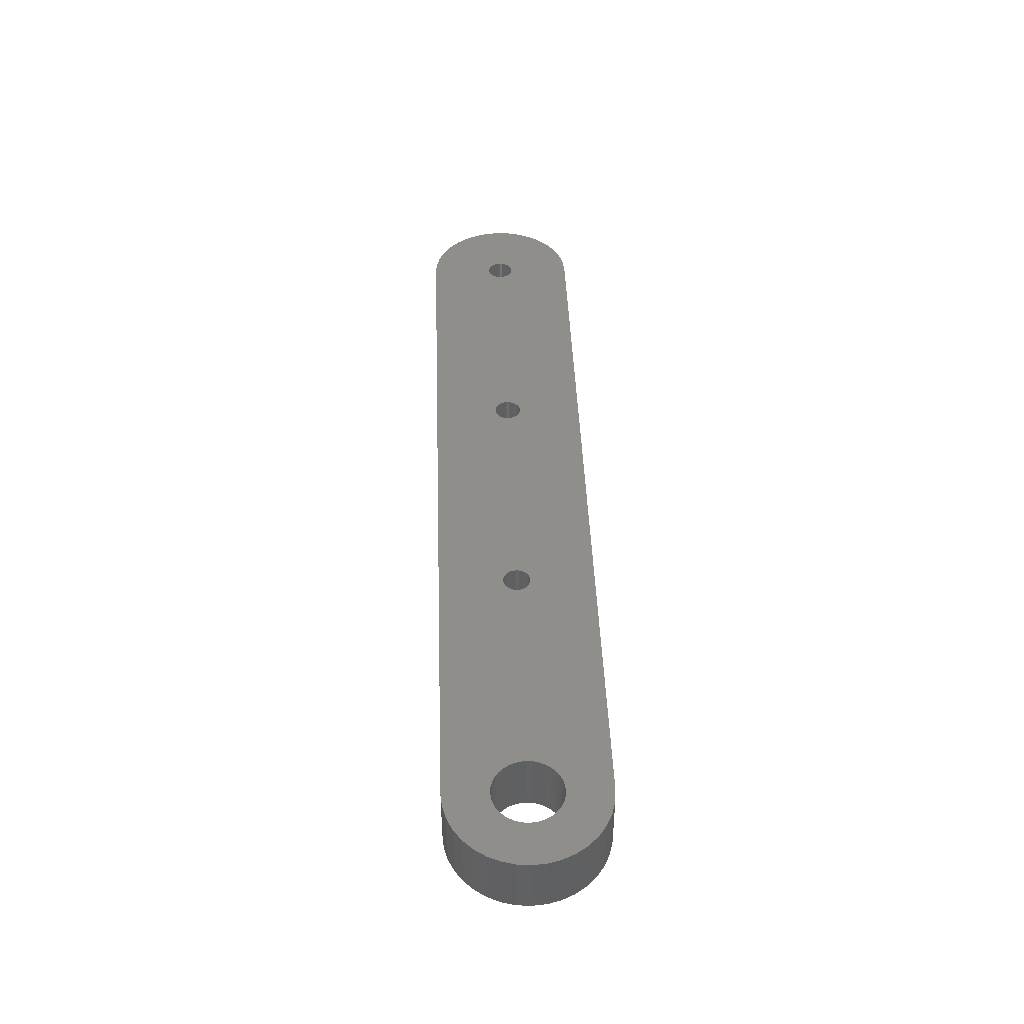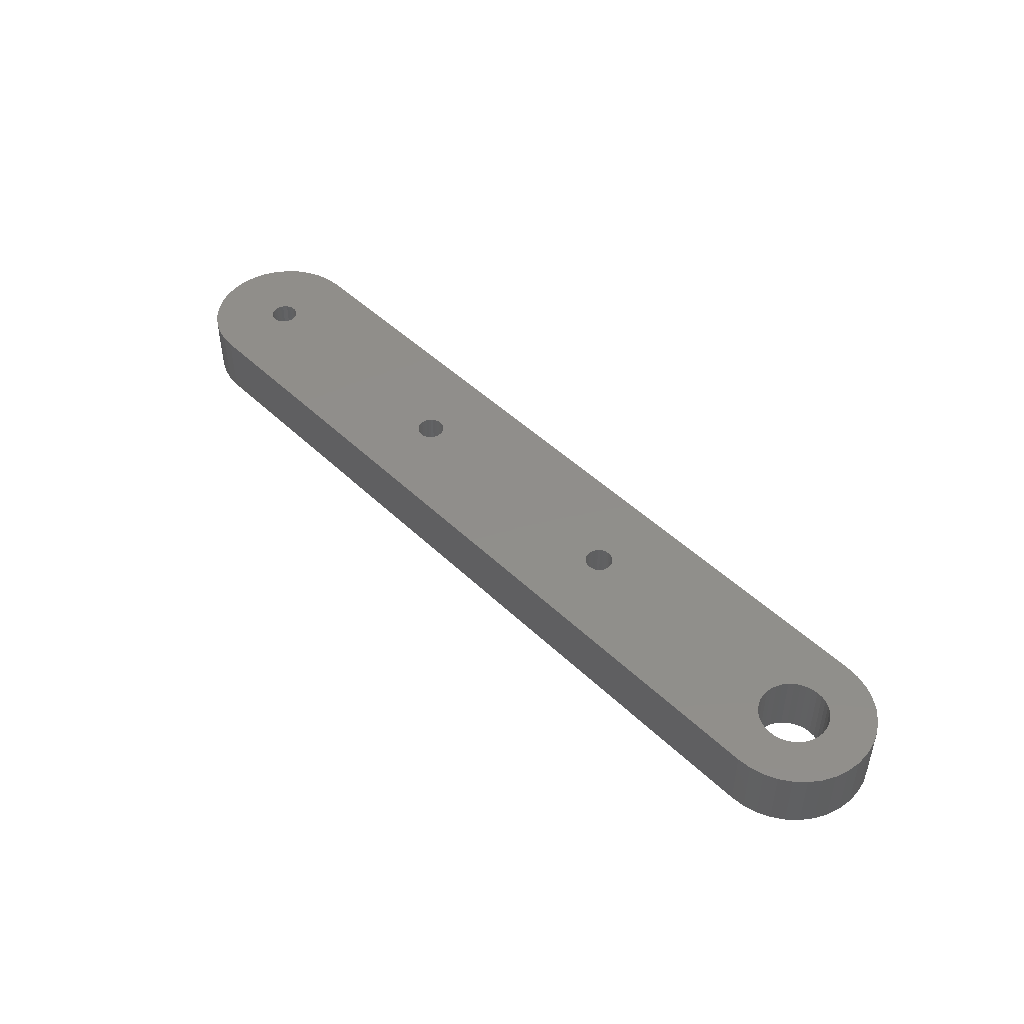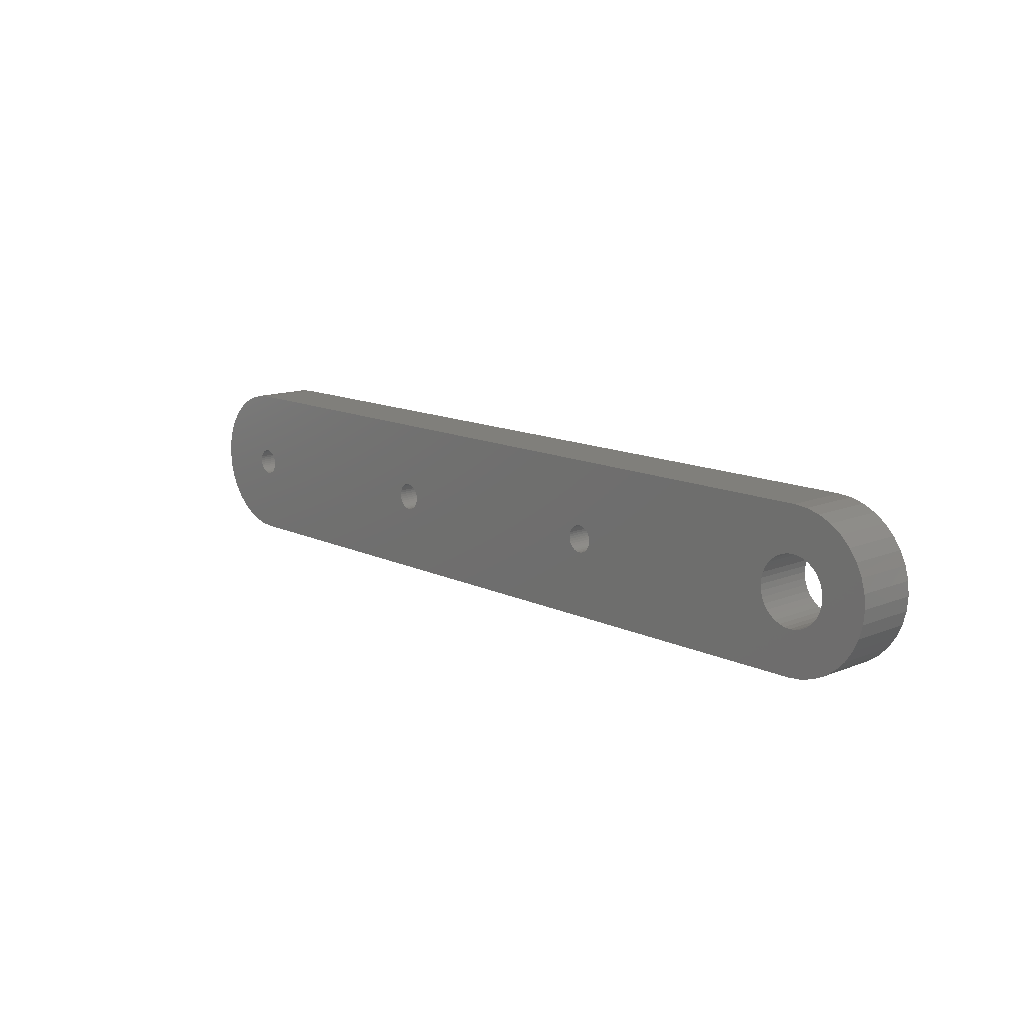
<metadata>
{"format":"stl","ext":"stl","renderer":"f3d","projection":"perspective","resolution":1024,"background":"white","views":[{"elev":44.1,"azim":87.9,"up":"+Z"},{"elev":47.1,"azim":47.2,"up":"+Z"},{"elev":13.0,"azim":47.2,"up":"+Y"}]}
</metadata>
<code>
# stl→obj: 371 verts, 740 faces
v 75 -7.5 6
v 1.378e-15 -7.5 6
v 75 -7.5 0
v 1.378e-15 -7.5 0
v 76.3 -7.386 0
v 76.3 -7.386 6
v 77.57 -7.048 0
v 77.57 -7.048 6
v 78.75 -6.495 0
v 78.75 -6.495 6
v 79.82 -5.745 0
v 79.82 -5.745 6
v 80.75 -4.821 0
v 80.75 -4.821 6
v 81.5 -3.75 0
v 81.5 -3.75 6
v 82.05 -2.565 0
v 82.05 -2.565 6
v 82.39 -1.302 0
v 82.39 -1.302 6
v 82.5 9.185e-16 0
v 82.5 9.185e-16 6
v 82.39 1.302 0
v 82.39 1.302 6
v 82.05 2.565 0
v 82.05 2.565 6
v 81.5 3.75 0
v 81.5 3.75 6
v 80.75 4.821 0
v 80.75 4.821 6
v 79.82 5.745 0
v 79.82 5.745 6
v 78.75 6.495 0
v 78.75 6.495 6
v 77.57 7.048 0
v 77.57 7.048 6
v 76.3 7.386 0
v 76.3 7.386 6
v 75 7.5 0
v 75 7.5 6
v 0 7.5 6
v -4.592e-16 7.5 0
v -2.296e-15 7.5 6
v -2.296e-15 7.5 0
v -1.302 7.386 0
v -1.302 7.386 6
v -2.565 7.048 0
v -2.565 7.048 6
v -3.75 6.495 0
v -3.75 6.495 6
v -4.821 5.745 0
v -4.821 5.745 6
v -5.745 4.821 0
v -5.745 4.821 6
v -6.495 3.75 0
v -6.495 3.75 6
v -7.048 2.565 0
v -7.048 2.565 6
v -7.386 1.302 0
v -7.386 1.302 6
v -7.5 -1.837e-15 0
v -7.5 -1.837e-15 6
v -7.386 -1.302 0
v -7.386 -1.302 6
v -7.048 -2.565 0
v -7.048 -2.565 6
v -6.495 -3.75 0
v -6.495 -3.75 6
v -5.745 -4.821 0
v -5.745 -4.821 6
v -4.821 -5.745 0
v -4.821 -5.745 6
v -3.75 -6.495 0
v -3.75 -6.495 6
v -2.565 -7.048 0
v -2.565 -7.048 6
v -1.302 -7.386 0
v -1.302 -7.386 6
v 51.13 0.65 6
v 51.22 0.4446 6
v 73.38 -2.815 6
v 72.91 -2.49 6
v 51.3 -4.626e-15 6
v 48.78 0.4446 6
v 48.87 0.65 6
v 49 0.8356 6
v 49.16 0.9959 6
v 49.35 1.126 6
v 49.35 -1.126 6
v 49.16 -0.9959 6
v 26.28 0.2257 6
v 51.28 -0.2257 6
v 51.22 -0.4446 6
v 74.44 -3.201 6
v 51.13 -0.65 6
v 50.44 1.222 6
v 50.65 1.126 6
v 73.89 -3.054 6
v 72.51 -2.089 6
v 72.19 -1.625 6
v 71.95 -1.112 6
v 25.44 1.222 6
v 48.78 -0.4446 6
v 25.23 1.28 6
v 25 1.3 6
v 25.65 1.126 6
v 25.84 0.9959 6
v 26 0.8356 6
v 49.56 -1.222 6
v 51 -0.8356 6
v 50.84 -0.9959 6
v 50.65 -1.126 6
v 50.44 -1.222 6
v 50.23 -1.28 6
v 75 -3.25 6
v 50 -1.3 6
v 26.3 -2.313e-15 6
v 0.4446 1.222 6
v 24.56 -1.222 6
v 0.2257 1.28 6
v 24.35 -1.126 6
v 24.16 -0.9959 6
v 0.65 1.126 6
v 0.8356 0.9959 6
v 0.9959 0.8356 6
v 24 -0.8356 6
v 23.87 -0.65 6
v 7.96e-17 1.3 6
v 50.23 1.28 6
v 50.84 0.9959 6
v 51 0.8356 6
v 49.77 -1.28 6
v 1.126 0.65 6
v 1.222 0.4446 6
v 24.77 -1.28 6
v 23.78 0.4446 6
v 23.87 0.65 6
v 49.56 1.222 6
v 49.77 1.28 6
v 50 1.3 6
v 72.19 1.625 6
v 72.51 2.089 6
v 72.91 2.49 6
v 73.38 2.815 6
v 73.89 3.054 6
v 26.13 0.65 6
v 26.22 0.4446 6
v 48.87 -0.65 6
v 49 -0.8356 6
v 26.28 -0.2257 6
v 26.22 -0.4446 6
v 26.13 -0.65 6
v 26 -0.8356 6
v 23.72 0.2257 6
v 71.8 -0.5644 6
v 71.75 3.98e-16 6
v 51.28 0.2257 6
v 71.8 0.5644 6
v 71.95 1.112 6
v 1.28 0.2257 6
v 1.3 0 6
v 25 -1.3 6
v 75.56 -3.201 6
v 76.11 -3.054 6
v 76.62 -2.815 6
v 77.09 -2.49 6
v 77.49 -2.089 6
v 77.81 -1.625 6
v 78.05 -1.112 6
v 78.2 -0.5644 6
v 78.25 0 6
v 78.2 0.5644 6
v 78.05 1.112 6
v 77.81 1.625 6
v 77.49 2.089 6
v 77.09 2.49 6
v 76.62 2.815 6
v 76.11 3.054 6
v 75.56 3.201 6
v 75 3.25 6
v 74.44 3.201 6
v 25.84 -0.9959 6
v 25.65 -1.126 6
v 25.44 -1.222 6
v 24 0.8356 6
v 24.16 0.9959 6
v 24.35 1.126 6
v 24.56 1.222 6
v 24.77 1.28 6
v 48.72 -0.2257 6
v 48.7 -4.467e-15 6
v 48.72 0.2257 6
v -0.65 1.126 6
v -0.4446 1.222 6
v 1.28 -0.2257 6
v 1.222 -0.4446 6
v 1.126 -0.65 6
v 0.9959 -0.8356 6
v 0.8356 -0.9959 6
v 0.65 -1.126 6
v 0.4446 -1.222 6
v 25.23 -1.28 6
v 23.78 -0.4446 6
v 23.72 -0.2257 6
v 23.7 -2.154e-15 6
v -0.2257 1.28 6
v 0.2257 -1.28 6
v -2.388e-16 -1.3 6
v -0.2257 -1.28 6
v -0.4446 -1.222 6
v -0.65 -1.126 6
v -0.8356 -0.9959 6
v -0.9959 -0.8356 6
v -1.126 -0.65 6
v -1.222 -0.4446 6
v -1.28 -0.2257 6
v -1.3 1.592e-16 6
v -1.28 0.2257 6
v -1.222 0.4446 6
v -1.126 0.65 6
v -0.9959 0.8356 6
v -0.8356 0.9959 6
v 23.78 -0.4446 0
v 23.87 -0.65 0
v 48.7 -4.467e-15 0
v 26.13 -0.65 0
v 26.22 -0.4446 0
v -0.65 -1.126 0
v -0.4446 -1.222 0
v 24 -0.8356 0
v 24.16 -0.9959 0
v 24.35 -1.126 0
v 24.56 -1.222 0
v 24.77 -1.28 0
v 25 -1.3 0
v 50.84 -0.9959 0
v 51 -0.8356 0
v 51.13 -0.65 0
v 51.22 -0.4446 0
v 51.22 0.4446 0
v 51.13 0.65 0
v 25.44 -1.222 0
v 25.65 -1.126 0
v 25.84 -0.9959 0
v 26 -0.8356 0
v 26.28 -0.2257 0
v 26.3 -2.631e-15 0
v 48.72 0.2257 0
v 26.28 0.2257 0
v 48.78 0.4446 0
v 26.22 0.4446 0
v 26.13 0.65 0
v 23.7 -2.154e-15 0
v -2.388e-16 -1.3 0
v 0.2257 -1.28 0
v 23.72 -0.2257 0
v 48.78 -0.4446 0
v 48.87 -0.65 0
v 49 -0.8356 0
v 49.16 -0.9959 0
v 49.35 -1.126 0
v 48.72 -0.2257 0
v 25.23 -1.28 0
v -0.2257 -1.28 0
v 49.16 0.9959 0
v 49 0.8356 0
v 0 7.5 0
v 48.87 0.65 0
v 23.72 0.2257 0
v 0.4446 -1.222 0
v 0.65 -1.126 0
v 0.8356 -0.9959 0
v 50.23 -1.28 0
v 50.44 -1.222 0
v 50.65 -1.126 0
v 71.8 0.5644 0
v 51.28 0.2257 0
v 71.75 3.98e-16 0
v 51.3 -4.944e-15 0
v 24.77 1.28 0
v 24.56 1.222 0
v 24.35 1.126 0
v 24.16 0.9959 0
v 24 0.8356 0
v 0.9959 -0.8356 0
v 1.126 -0.65 0
v 1.222 -0.4446 0
v -0.4446 1.222 0
v -0.2257 1.28 0
v 7.96e-17 1.3 0
v 49.56 -1.222 0
v 49.77 -1.28 0
v 50 -1.3 0
v 51 0.8356 0
v 50.84 0.9959 0
v 50.65 1.126 0
v 49.77 1.28 0
v 49.56 1.222 0
v 49.35 1.126 0
v 26 0.8356 0
v 25.84 0.9959 0
v 25.65 1.126 0
v 23.87 0.65 0
v 23.78 0.4446 0
v 1.222 0.4446 0
v 1.126 0.65 0
v 0.9959 0.8356 0
v 0.8356 0.9959 0
v 74.44 3.201 0
v 73.89 3.054 0
v 73.38 2.815 0
v 72.91 2.49 0
v 72.51 2.089 0
v 72.19 1.625 0
v 71.95 1.112 0
v 50.44 1.222 0
v 50.23 1.28 0
v 50 1.3 0
v 25.44 1.222 0
v 25.23 1.28 0
v 25 1.3 0
v 1.28 -0.2257 0
v 1.3 -3.184e-16 0
v 1.28 0.2257 0
v 51.28 -0.2257 0
v 71.8 -0.5644 0
v 71.95 -1.112 0
v 72.19 -1.625 0
v 0.65 1.126 0
v 0.4446 1.222 0
v 0.2257 1.28 0
v -0.65 1.126 0
v -0.8356 0.9959 0
v -0.9959 0.8356 0
v -1.126 0.65 0
v -1.222 0.4446 0
v -1.28 0.2257 0
v -1.3 1.592e-16 0
v -1.28 -0.2257 0
v -1.222 -0.4446 0
v -1.126 -0.65 0
v -0.9959 -0.8356 0
v -0.8356 -0.9959 0
v 72.51 -2.089 0
v 72.91 -2.49 0
v 73.38 -2.815 0
v 73.89 -3.054 0
v 74.44 -3.201 0
v 75 -3.25 0
v 75.56 -3.201 0
v 76.11 -3.054 0
v 76.62 -2.815 0
v 77.09 -2.49 0
v 77.49 -2.089 0
v 77.81 -1.625 0
v 78.05 -1.112 0
v 78.2 -0.5644 0
v 78.25 -7.96e-16 0
v 78.2 0.5644 0
v 78.05 1.112 0
v 77.81 1.625 0
v 77.49 2.089 0
v 77.09 2.49 0
v 76.62 2.815 0
v 76.11 3.054 0
v 75.56 3.201 0
v 75 3.25 0
v 1.3 -3.184e-16 6
v 51.3 -4.944e-15 6
v 26.3 -2.631e-15 6
v 78.25 -7.96e-16 6
f 1 2 3
f 3 2 4
f 1 3 5
f 1 5 6
f 6 5 7
f 6 7 8
f 8 7 9
f 8 9 10
f 10 9 11
f 10 11 12
f 12 11 13
f 12 13 14
f 14 13 15
f 14 15 16
f 16 15 17
f 16 17 18
f 18 17 19
f 18 19 20
f 20 19 21
f 20 21 22
f 22 21 23
f 22 23 24
f 24 23 25
f 24 25 26
f 26 25 27
f 26 27 28
f 28 27 29
f 28 29 30
f 30 29 31
f 30 31 32
f 32 31 33
f 32 33 34
f 34 33 35
f 34 35 36
f 36 35 37
f 36 37 38
f 38 37 39
f 38 39 40
f 41 40 42
f 42 40 39
f 43 44 45
f 43 45 46
f 46 45 47
f 46 47 48
f 48 47 49
f 48 49 50
f 50 49 51
f 50 51 52
f 52 51 53
f 52 53 54
f 54 53 55
f 54 55 56
f 56 55 57
f 56 57 58
f 58 57 59
f 58 59 60
f 60 59 61
f 60 61 62
f 62 61 63
f 62 63 64
f 64 63 65
f 64 65 66
f 66 65 67
f 66 67 68
f 68 67 69
f 68 69 70
f 70 69 71
f 70 71 72
f 72 71 73
f 72 73 74
f 74 73 75
f 74 75 76
f 76 75 77
f 76 77 78
f 78 77 4
f 78 4 2
f 79 80 40
f 81 82 83
f 43 84 85
f 85 86 43
f 43 86 87
f 43 87 88
f 89 90 91
f 92 93 94
f 94 93 95
f 40 96 97
f 92 94 83
f 83 94 98
f 83 98 81
f 82 99 83
f 83 99 100
f 83 100 101
f 102 103 104
f 104 103 105
f 102 106 103
f 103 106 107
f 103 107 108
f 89 91 109
f 95 110 94
f 94 110 111
f 94 111 112
f 112 113 94
f 94 113 114
f 94 114 115
f 115 114 116
f 115 116 117
f 118 119 120
f 120 119 121
f 120 121 122
f 118 123 119
f 119 123 124
f 119 124 125
f 122 126 120
f 120 126 127
f 120 127 128
f 96 40 129
f 97 130 40
f 40 130 131
f 40 131 79
f 117 116 91
f 91 116 132
f 91 132 109
f 125 133 119
f 119 133 134
f 119 134 135
f 136 137 43
f 88 138 43
f 43 138 139
f 43 139 40
f 40 139 140
f 40 140 129
f 141 142 80
f 80 142 143
f 80 143 40
f 40 143 144
f 40 144 145
f 108 146 103
f 103 146 147
f 103 147 148
f 148 147 91
f 148 91 149
f 149 91 90
f 150 151 1
f 1 151 152
f 1 152 153
f 50 52 154
f 101 155 83
f 83 155 156
f 83 156 157
f 157 156 158
f 157 158 80
f 80 158 159
f 80 159 141
f 134 160 135
f 135 160 161
f 135 161 162
f 117 150 115
f 115 150 1
f 115 1 163
f 163 1 6
f 163 6 164
f 164 6 8
f 164 8 165
f 165 8 10
f 165 10 166
f 166 10 12
f 166 12 167
f 167 12 14
f 167 14 168
f 168 14 16
f 168 16 169
f 169 16 18
f 169 18 170
f 170 18 20
f 170 20 171
f 171 20 22
f 171 22 172
f 172 22 24
f 172 24 173
f 173 24 26
f 173 26 174
f 174 26 28
f 174 28 175
f 175 28 30
f 175 30 176
f 176 30 32
f 176 32 177
f 177 32 34
f 177 34 178
f 178 34 36
f 178 36 179
f 179 36 38
f 179 38 180
f 180 38 40
f 180 40 181
f 181 40 145
f 153 182 1
f 1 182 183
f 1 183 184
f 50 154 48
f 137 185 43
f 43 185 186
f 43 186 187
f 187 188 43
f 43 188 189
f 43 189 105
f 136 43 154
f 154 43 46
f 154 46 48
f 103 190 105
f 105 190 191
f 105 191 43
f 43 191 192
f 43 192 84
f 193 194 52
f 195 196 1
f 1 196 197
f 1 197 2
f 2 197 198
f 198 199 2
f 2 199 200
f 2 200 201
f 184 202 1
f 1 202 162
f 1 162 195
f 195 162 161
f 127 203 128
f 128 203 204
f 128 204 205
f 205 154 128
f 128 154 52
f 128 52 206
f 206 52 194
f 201 207 2
f 2 207 208
f 2 208 78
f 78 208 209
f 78 209 76
f 76 209 210
f 76 210 74
f 74 210 211
f 74 211 72
f 72 211 212
f 72 212 70
f 70 212 213
f 70 213 68
f 68 213 214
f 68 214 66
f 66 214 215
f 66 215 64
f 64 215 216
f 64 216 62
f 62 216 217
f 62 217 60
f 60 217 218
f 60 218 58
f 58 218 219
f 58 219 56
f 56 219 220
f 56 220 54
f 54 220 221
f 54 221 52
f 52 221 222
f 52 222 193
f 223 224 4
f 225 226 227
f 228 229 71
f 224 230 4
f 4 230 231
f 4 231 232
f 232 233 4
f 4 233 234
f 4 234 235
f 236 237 3
f 3 237 238
f 3 238 239
f 39 240 241
f 242 243 225
f 243 244 225
f 225 244 245
f 225 245 226
f 227 246 225
f 225 246 247
f 225 247 248
f 248 247 249
f 248 249 250
f 250 249 251
f 250 251 252
f 253 254 255
f 71 256 73
f 73 256 75
f 4 257 258
f 258 259 4
f 4 259 260
f 4 260 261
f 257 4 262
f 262 4 235
f 262 235 225
f 225 235 263
f 225 263 242
f 253 256 254
f 254 256 71
f 254 71 264
f 264 71 229
f 223 4 256
f 256 4 77
f 256 77 75
f 265 266 267
f 267 266 268
f 267 268 250
f 269 51 49
f 255 270 253
f 253 270 271
f 253 271 272
f 273 274 3
f 3 274 275
f 3 275 236
f 240 276 277
f 277 276 278
f 277 278 279
f 280 281 267
f 281 282 267
f 267 282 283
f 267 283 284
f 272 285 253
f 253 285 286
f 253 286 287
f 288 51 289
f 289 51 290
f 261 291 4
f 4 291 292
f 4 292 3
f 3 292 293
f 3 293 273
f 241 294 39
f 39 294 295
f 39 295 296
f 297 298 267
f 267 298 299
f 267 299 265
f 252 300 250
f 250 300 301
f 250 301 302
f 284 303 267
f 267 303 304
f 267 304 45
f 45 304 269
f 45 269 47
f 47 269 49
f 305 306 269
f 269 306 307
f 269 307 308
f 309 310 39
f 39 310 311
f 39 311 240
f 240 311 312
f 240 312 313
f 313 314 240
f 240 314 315
f 240 315 276
f 296 316 39
f 39 316 317
f 39 317 267
f 267 317 318
f 267 318 297
f 302 319 250
f 250 319 320
f 250 320 267
f 267 320 321
f 267 321 280
f 287 322 253
f 253 322 323
f 253 323 269
f 269 323 324
f 269 324 305
f 279 278 325
f 325 278 326
f 325 326 239
f 239 326 327
f 239 327 328
f 308 329 269
f 269 329 330
f 269 330 51
f 51 330 331
f 51 331 290
f 288 332 51
f 51 332 333
f 51 333 53
f 53 333 334
f 53 334 55
f 55 334 335
f 55 335 57
f 57 335 336
f 57 336 59
f 59 336 337
f 59 337 61
f 61 337 338
f 61 338 63
f 63 338 339
f 63 339 65
f 65 339 340
f 65 340 67
f 67 340 341
f 67 341 69
f 69 341 342
f 69 342 71
f 71 342 343
f 71 343 228
f 328 344 239
f 239 344 345
f 239 345 3
f 3 345 346
f 3 346 347
f 347 348 3
f 3 348 349
f 3 349 5
f 5 349 350
f 5 350 7
f 7 350 351
f 7 351 9
f 9 351 352
f 9 352 11
f 11 352 353
f 11 353 13
f 13 353 354
f 13 354 15
f 15 354 355
f 15 355 17
f 17 355 356
f 17 356 19
f 19 356 357
f 19 357 21
f 21 357 358
f 21 358 23
f 23 358 359
f 23 359 25
f 25 359 360
f 25 360 27
f 27 360 361
f 27 361 29
f 29 361 362
f 29 362 31
f 31 362 363
f 31 363 33
f 33 363 364
f 33 364 35
f 35 364 365
f 35 365 37
f 37 365 366
f 37 366 39
f 39 366 367
f 39 367 309
f 323 368 324
f 324 368 160
f 324 160 305
f 305 160 134
f 305 134 306
f 306 134 133
f 306 133 307
f 307 133 125
f 307 125 308
f 308 125 124
f 308 124 329
f 329 124 123
f 329 123 330
f 330 123 118
f 330 118 331
f 331 118 120
f 331 120 290
f 290 120 128
f 290 128 289
f 289 128 206
f 289 206 288
f 288 206 194
f 288 194 332
f 332 194 193
f 332 193 333
f 333 193 222
f 333 222 334
f 334 222 221
f 334 221 335
f 335 221 220
f 335 220 336
f 336 220 219
f 336 219 337
f 337 219 218
f 337 218 338
f 338 218 217
f 338 217 339
f 339 217 216
f 339 216 340
f 340 216 215
f 340 215 341
f 341 215 214
f 341 214 342
f 342 214 213
f 342 213 343
f 343 213 212
f 343 212 228
f 228 212 211
f 228 211 229
f 229 211 210
f 229 210 264
f 264 210 209
f 264 209 254
f 254 209 208
f 254 208 255
f 255 208 207
f 255 207 270
f 270 207 201
f 270 201 271
f 271 201 200
f 271 200 272
f 272 200 199
f 272 199 285
f 285 199 198
f 285 198 286
f 286 198 197
f 286 197 287
f 287 197 196
f 287 196 322
f 322 196 195
f 322 195 323
f 323 195 368
f 279 369 277
f 277 369 157
f 277 157 240
f 240 157 80
f 240 80 241
f 241 80 79
f 241 79 294
f 294 79 131
f 294 131 295
f 295 131 130
f 295 130 296
f 296 130 97
f 296 97 316
f 316 97 96
f 316 96 317
f 317 96 129
f 317 129 318
f 318 129 140
f 318 140 297
f 297 140 139
f 297 139 298
f 298 139 138
f 298 138 299
f 299 138 88
f 299 88 265
f 265 88 87
f 265 87 266
f 266 87 86
f 266 86 268
f 268 86 85
f 268 85 250
f 250 85 84
f 250 84 248
f 248 84 192
f 248 192 225
f 225 192 191
f 225 191 262
f 262 191 190
f 262 190 257
f 257 190 103
f 257 103 258
f 258 103 148
f 258 148 259
f 259 148 149
f 259 149 260
f 260 149 90
f 260 90 261
f 261 90 89
f 261 89 291
f 291 89 109
f 291 109 292
f 292 109 132
f 292 132 293
f 293 132 116
f 293 116 273
f 273 116 114
f 273 114 274
f 274 114 113
f 274 113 275
f 275 113 112
f 275 112 236
f 236 112 111
f 236 111 237
f 237 111 110
f 237 110 238
f 238 110 95
f 238 95 239
f 239 95 93
f 239 93 325
f 325 93 92
f 325 92 279
f 279 92 369
f 247 370 249
f 249 370 91
f 249 91 251
f 251 91 147
f 251 147 252
f 252 147 146
f 252 146 300
f 300 146 108
f 300 108 301
f 301 108 107
f 301 107 302
f 302 107 106
f 302 106 319
f 319 106 102
f 319 102 320
f 320 102 104
f 320 104 321
f 321 104 105
f 321 105 280
f 280 105 189
f 280 189 281
f 281 189 188
f 281 188 282
f 282 188 187
f 282 187 283
f 283 187 186
f 283 186 284
f 284 186 185
f 284 185 303
f 303 185 137
f 303 137 304
f 304 137 136
f 304 136 269
f 269 136 154
f 269 154 253
f 253 154 205
f 253 205 256
f 256 205 204
f 256 204 223
f 223 204 203
f 223 203 224
f 224 203 127
f 224 127 230
f 230 127 126
f 230 126 231
f 231 126 122
f 231 122 232
f 232 122 121
f 232 121 233
f 233 121 119
f 233 119 234
f 234 119 135
f 234 135 235
f 235 135 162
f 235 162 263
f 263 162 202
f 263 202 242
f 242 202 184
f 242 184 243
f 243 184 183
f 243 183 244
f 244 183 182
f 244 182 245
f 245 182 153
f 245 153 226
f 226 153 152
f 226 152 227
f 227 152 151
f 227 151 246
f 246 151 150
f 246 150 247
f 247 150 370
f 358 371 359
f 359 371 172
f 359 172 360
f 360 172 173
f 360 173 361
f 361 173 174
f 361 174 362
f 362 174 175
f 362 175 363
f 363 175 176
f 363 176 364
f 364 176 177
f 364 177 365
f 365 177 178
f 365 178 366
f 366 178 179
f 366 179 367
f 367 179 180
f 367 180 309
f 309 180 181
f 309 181 310
f 310 181 145
f 310 145 311
f 311 145 144
f 311 144 312
f 312 144 143
f 312 143 313
f 313 143 142
f 313 142 314
f 314 142 141
f 314 141 315
f 315 141 159
f 315 159 276
f 276 159 158
f 276 158 278
f 278 158 156
f 278 156 326
f 326 156 155
f 326 155 327
f 327 155 101
f 327 101 328
f 328 101 100
f 328 100 344
f 344 100 99
f 344 99 345
f 345 99 82
f 345 82 346
f 346 82 81
f 346 81 347
f 347 81 98
f 347 98 348
f 348 98 94
f 348 94 349
f 349 94 115
f 349 115 350
f 350 115 163
f 350 163 351
f 351 163 164
f 351 164 352
f 352 164 165
f 352 165 353
f 353 165 166
f 353 166 354
f 354 166 167
f 354 167 355
f 355 167 168
f 355 168 356
f 356 168 169
f 356 169 357
f 357 169 170
f 357 170 358
f 358 170 371

</code>
